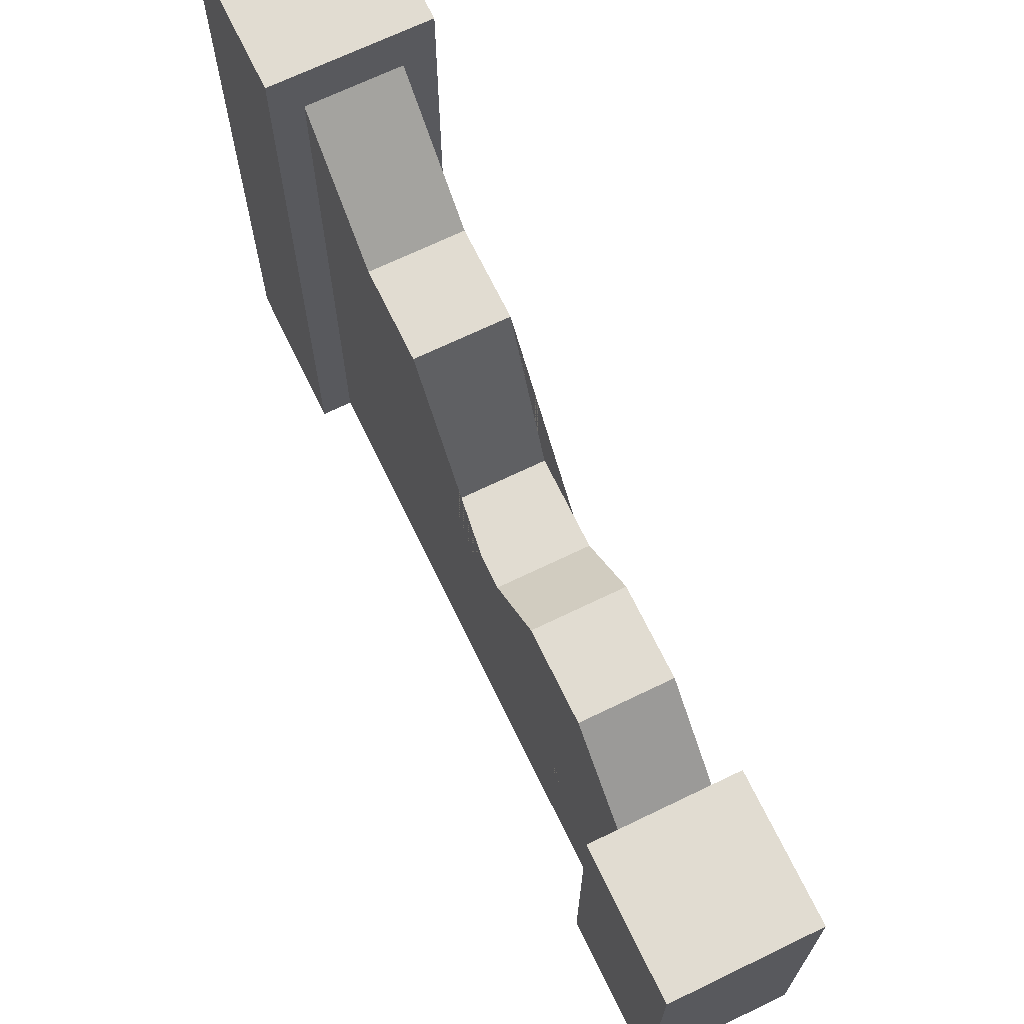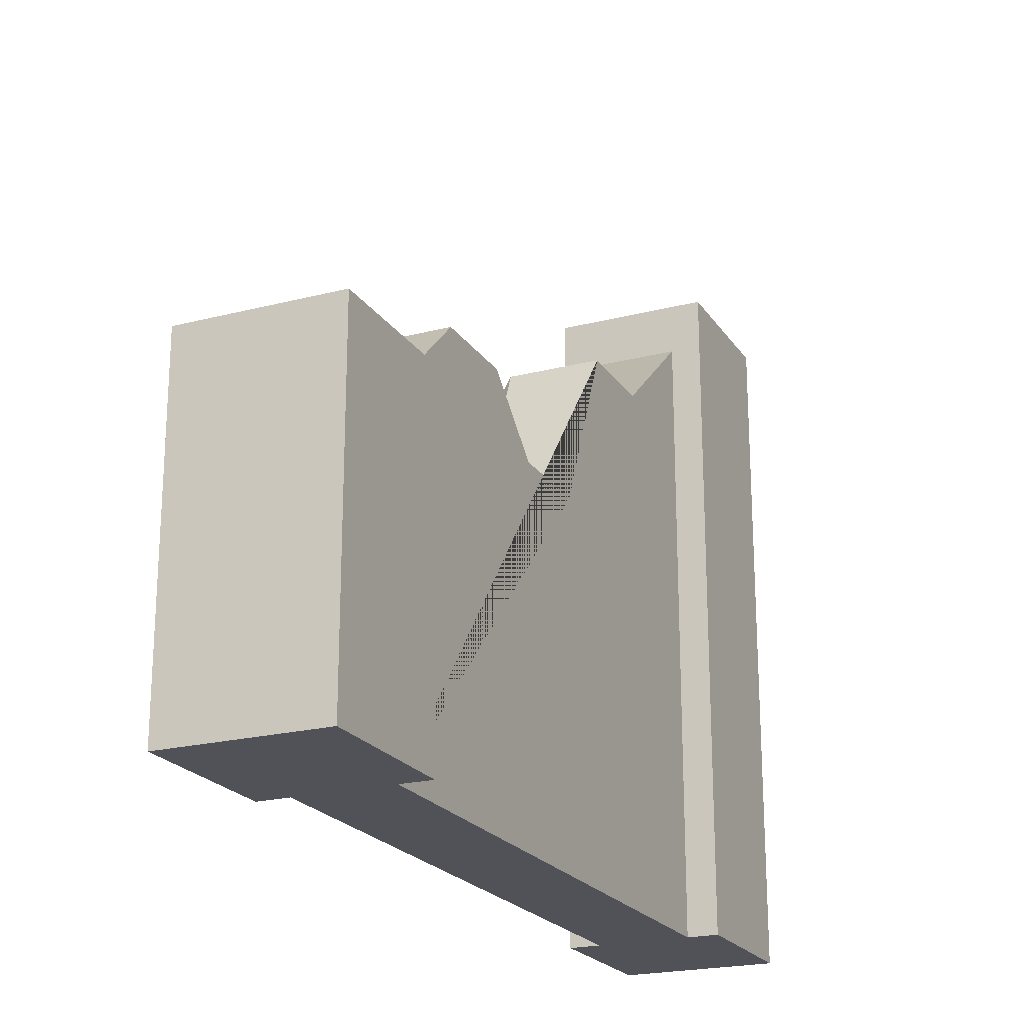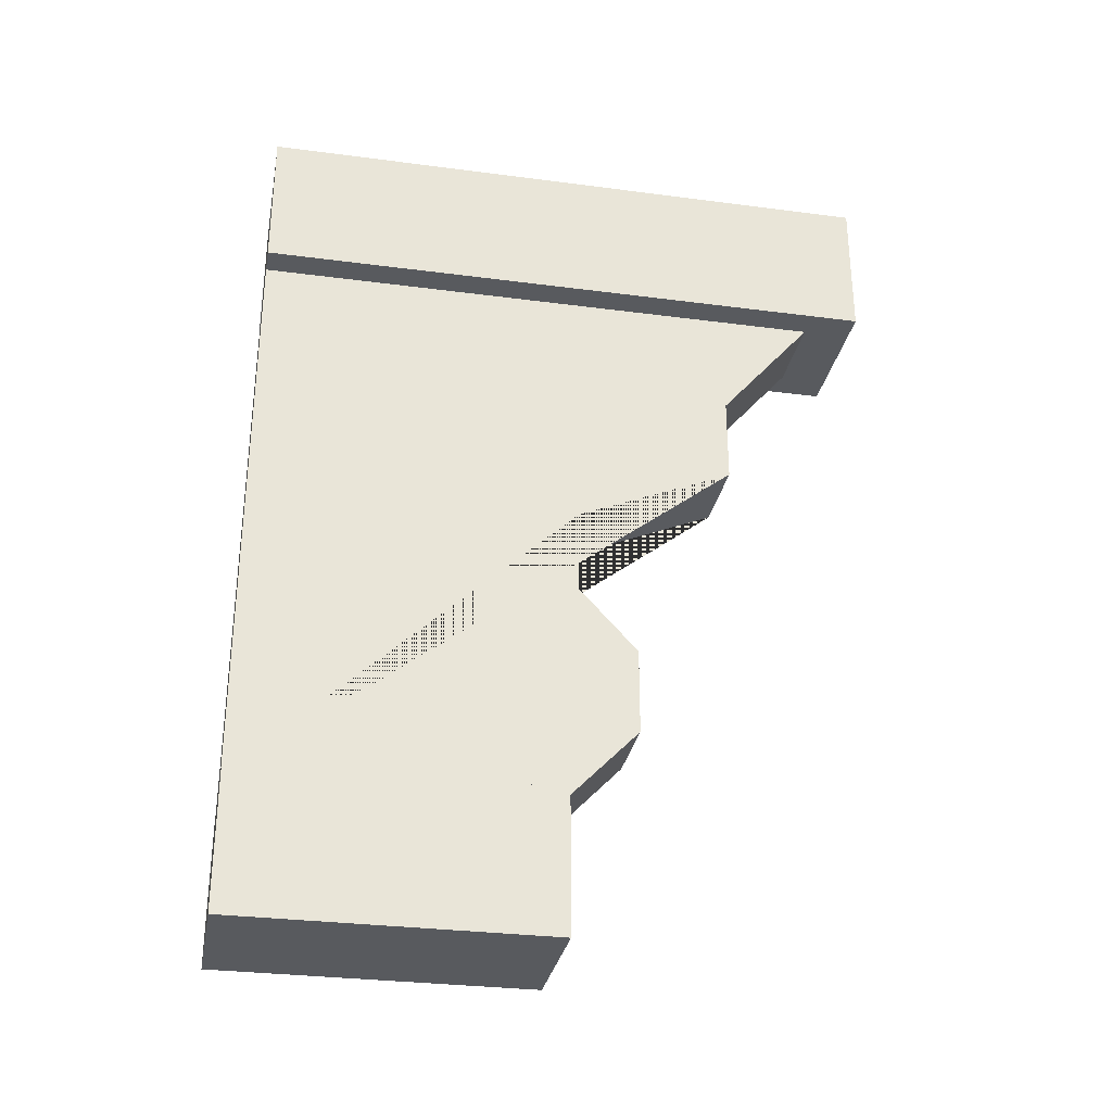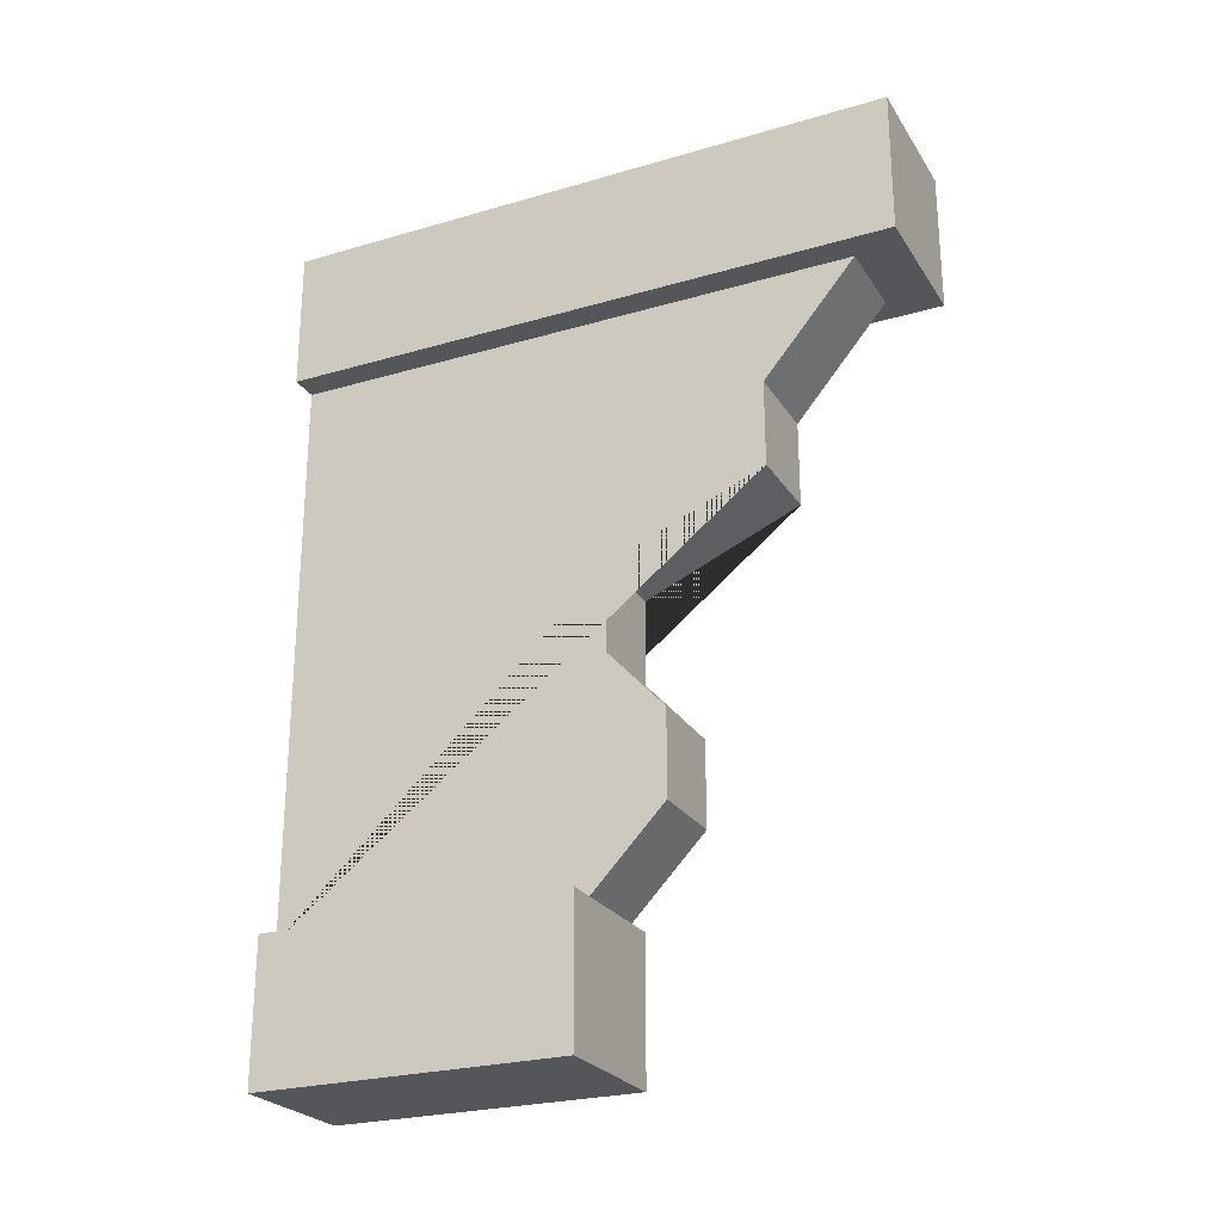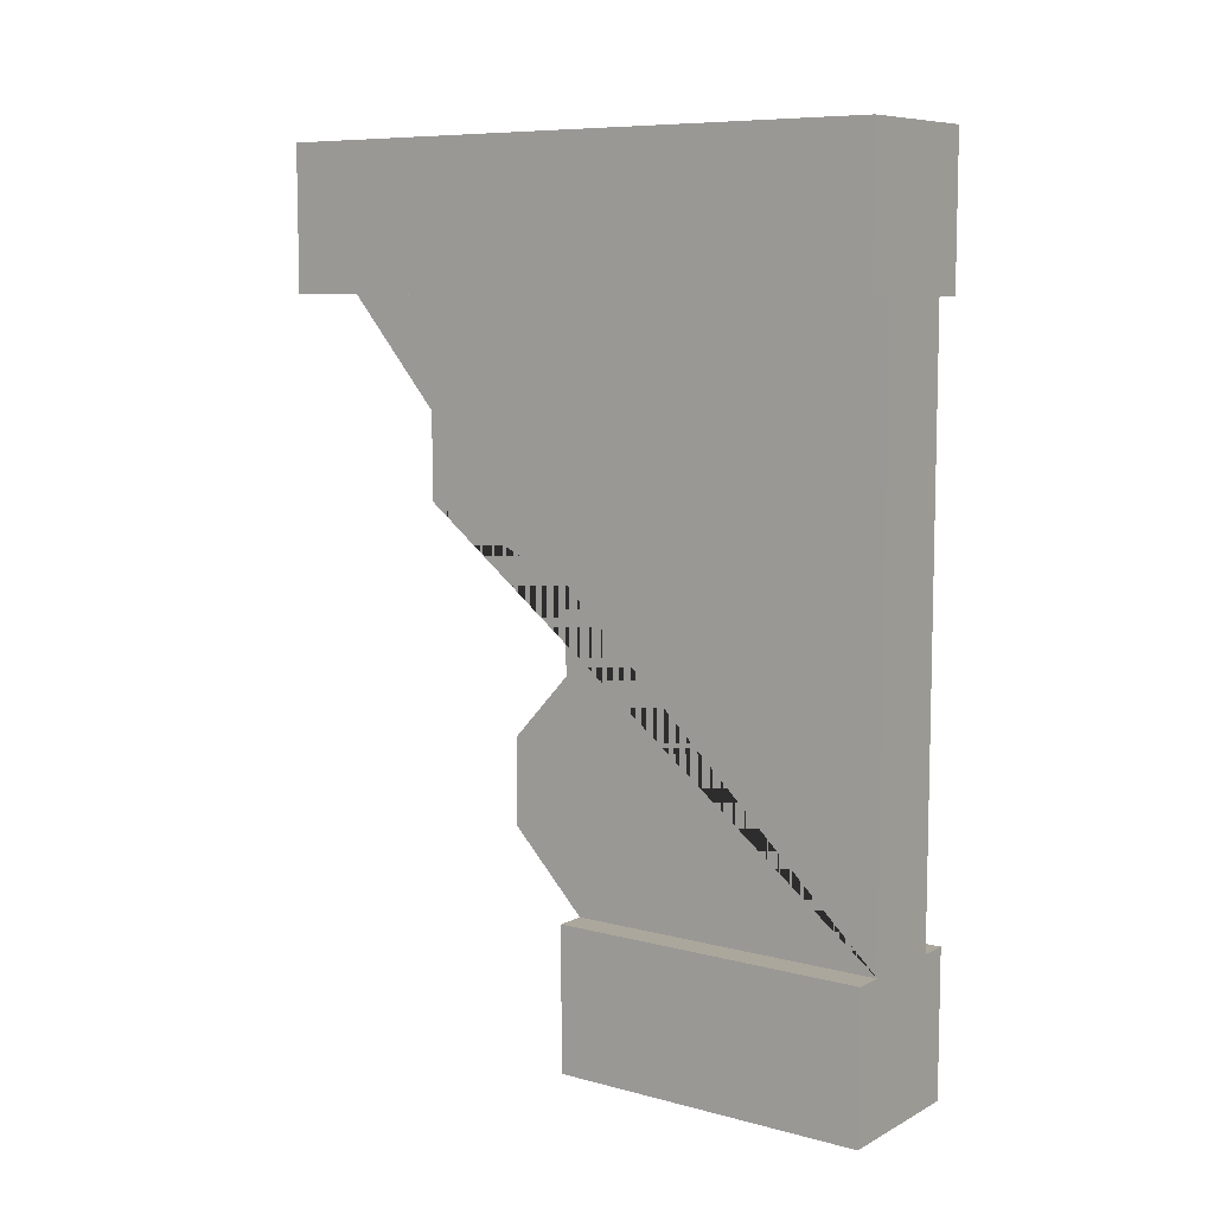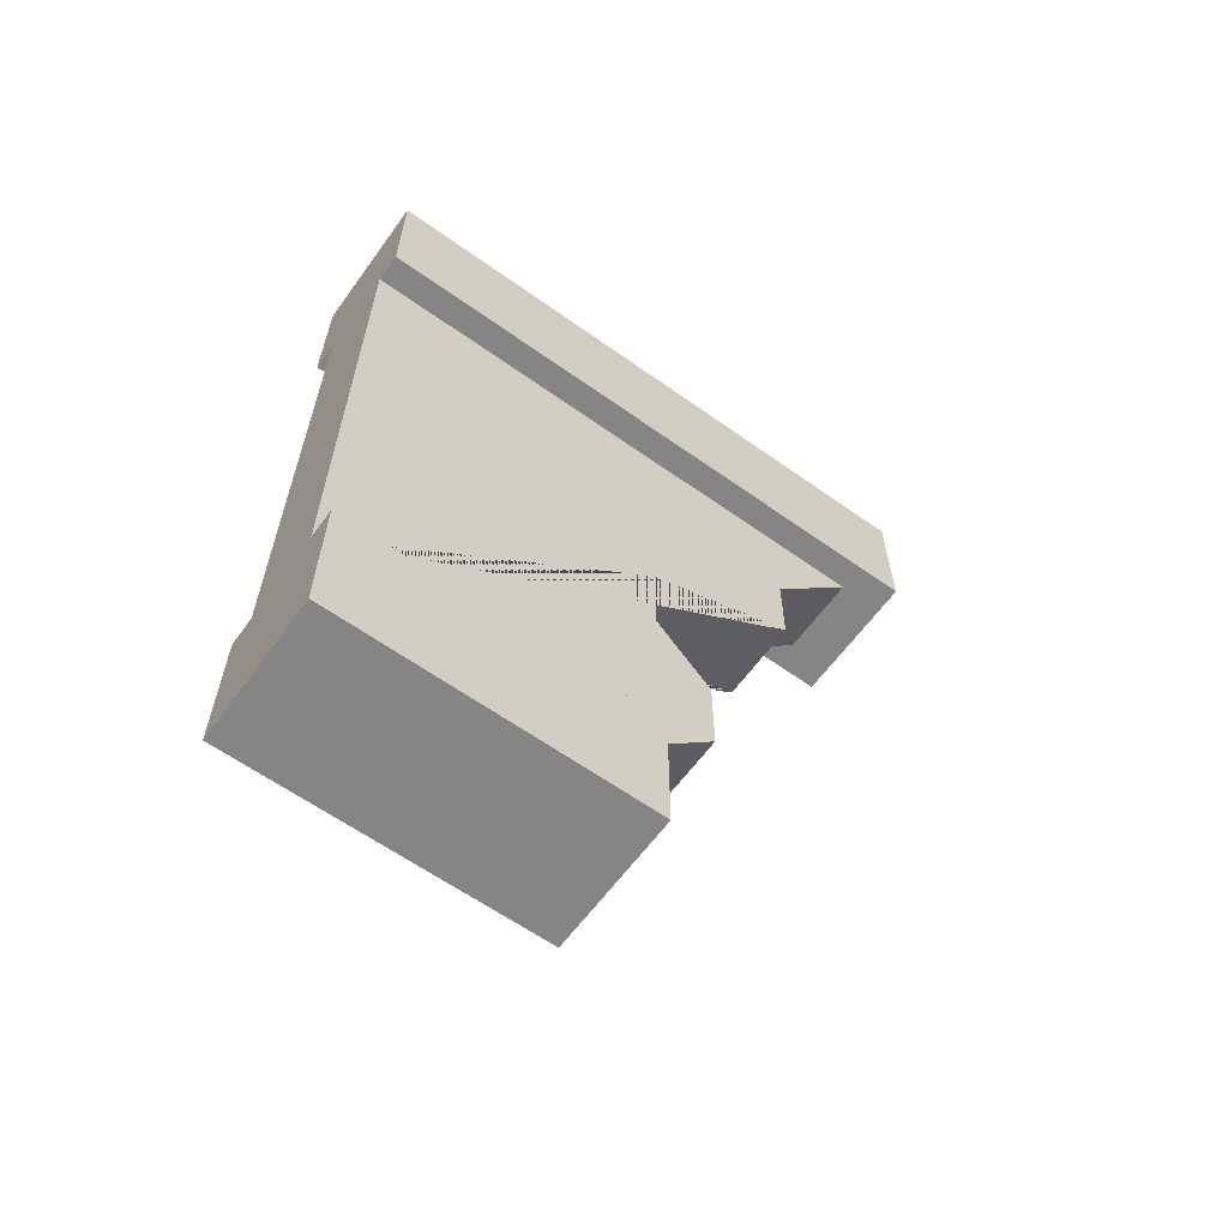
<metadata>
{"format":"obj","ext":"obj","renderer":"f3d","projection":"perspective","resolution":1024,"background":"white","views":[{"elev":69.0,"azim":154.2,"up":"+Y"},{"elev":-21.6,"azim":-155.5,"up":"+Y"},{"elev":-30.5,"azim":79.3,"up":"+Z"},{"elev":-25.1,"azim":115.3,"up":"+Z"},{"elev":8.3,"azim":-53.9,"up":"+Z"},{"elev":-61.8,"azim":54.1,"up":"+Z"}]}
</metadata>
<code>
g Mesh1 Grey_Broken_Wall Model
v 0.5 2.2 -1.444e-15
v 0.5 2.2 -0.5
v 0 2.2 -0.5
v 0 2.2 -0
f 1 2 3 4
v 0.5 0 -1.444e-15
v 0.5 0 -0.5
f 5 6 2 1
v 0 0 -0.5
v 0.1 0 -0.5
v 0.4 0 -0.5
v 0 0 -0
f 7 8 9 6 5 10
v 0.4 2.031 -0.5
v 0.1 2.031 -0.5
f 11 12 8 7 3 2 6 9
v 0.4 1.706 -0.8803
v 0.1 1.706 -0.8803
f 11 13 14 12
v 0.4 0 -2.5
v 0.4 1.1 -2.5
v 0.4 1.356 -2.233
v 0.4 1.356 -1.933
v 0.4 1.153 -1.713
v 0.4 1.153 -1.413
v 0.4 1.706 -1.18
f 15 16 17 18 19 20 21 13 11 9
v 0.5 0 -2.5
v 0.5 1.1 -2.5
f 22 23 16 15
v 0.5 0 -3
v 0.5 1.1 -3
f 24 25 23 22
v -2.888e-15 0 -3
v -2.888e-15 1.1 -3
f 24 26 27 25
v 0.1 0 -2.5
v 0 0 -2.5
f 22 15 28 29 26 24
f 8 28 15 9
v 0.1 1.706 -1.18
v 0.1 1.153 -1.413
v 0.1 1.153 -1.713
v 0.1 1.356 -1.933
v 0.1 1.356 -2.233
v 0.1 1.1 -2.5
f 28 8 12 14 30 31 32 33 34 35
f 13 21 30 14
f 21 20 31 30
f 20 19 32 31
f 19 18 33 32
f 18 17 34 33
f 17 16 35 34
v 0 1.1 -2.5
f 27 36 35 16 23 25
f 26 29 36 27
f 36 29 28 35
f 4 3 7 10
f 10 5 1 4

</code>
